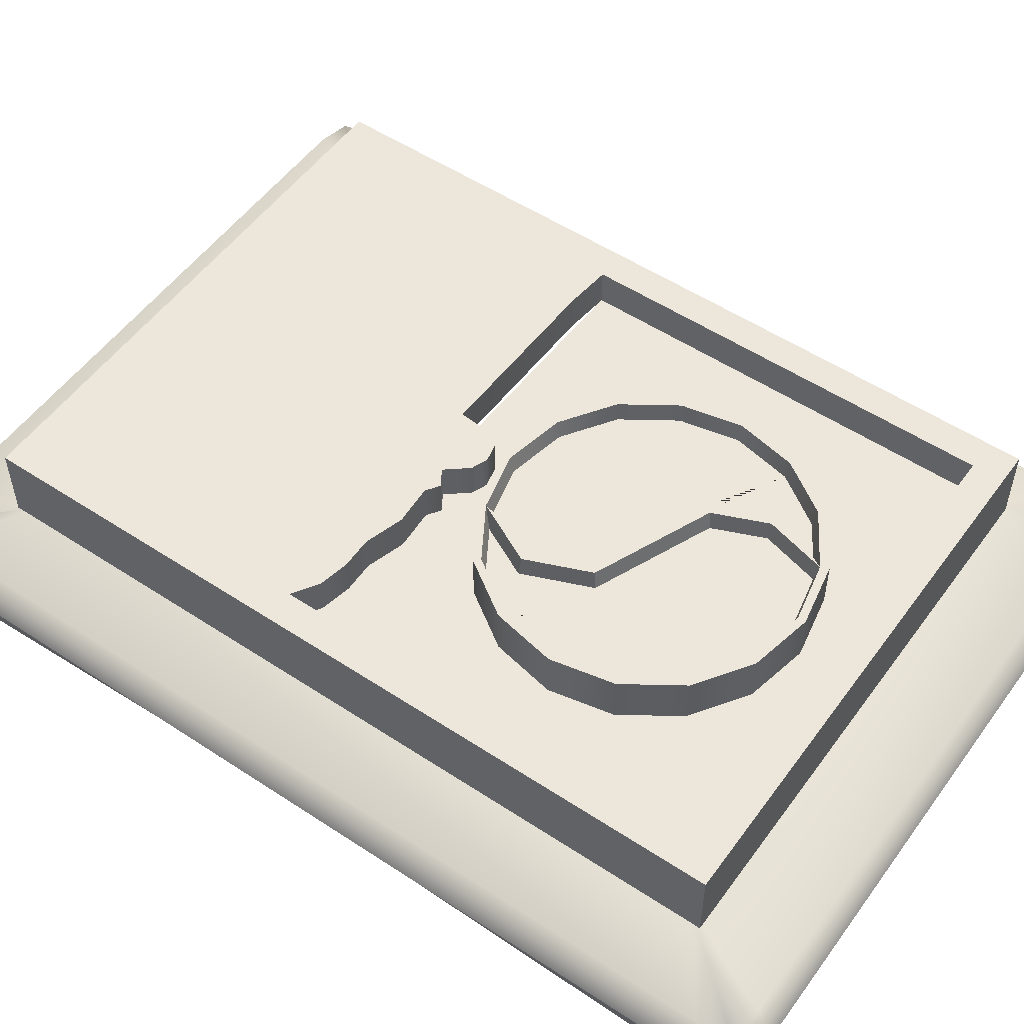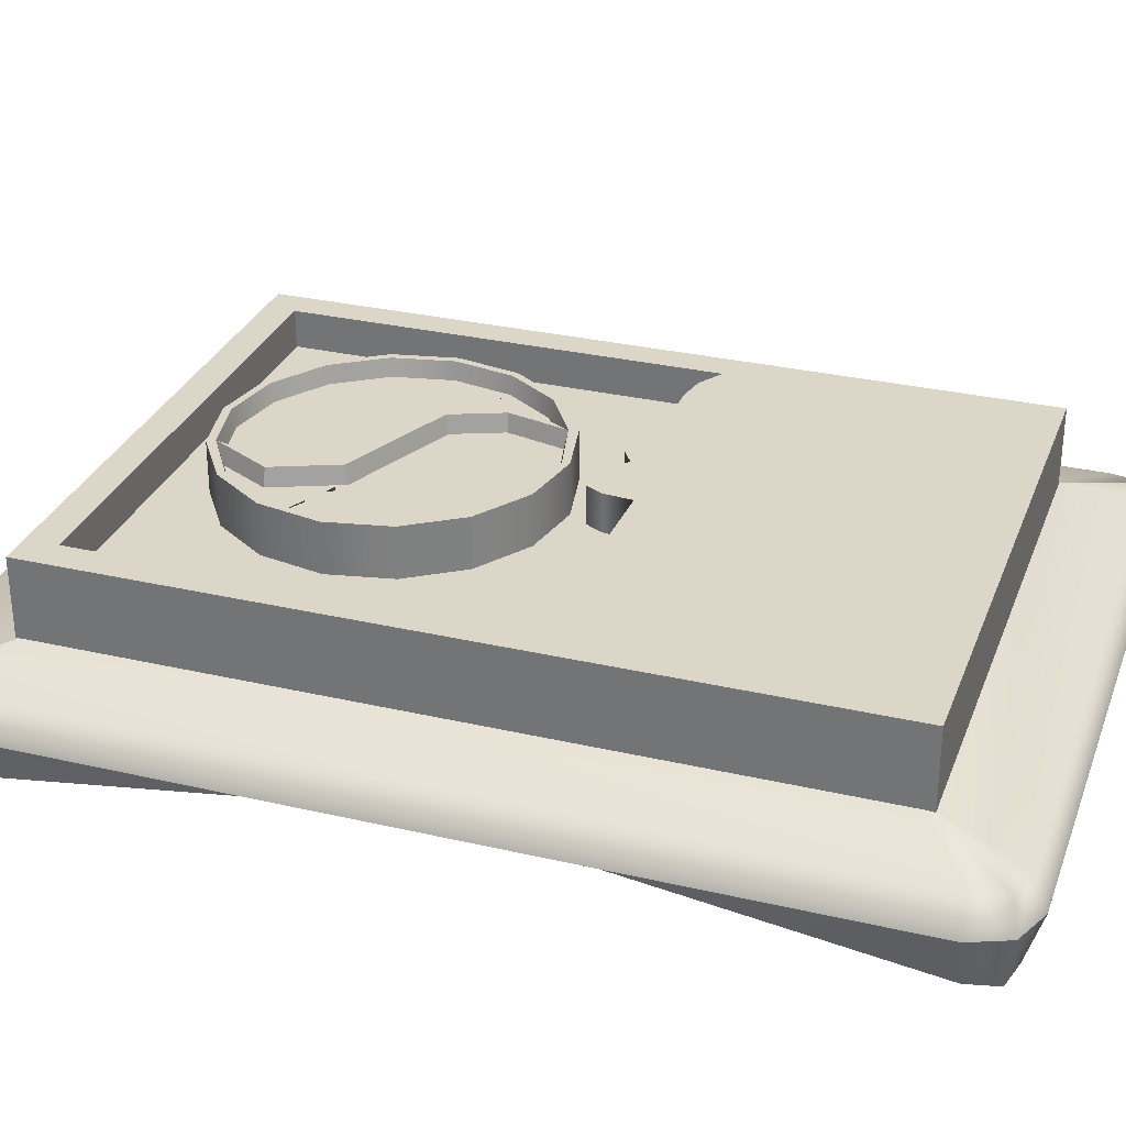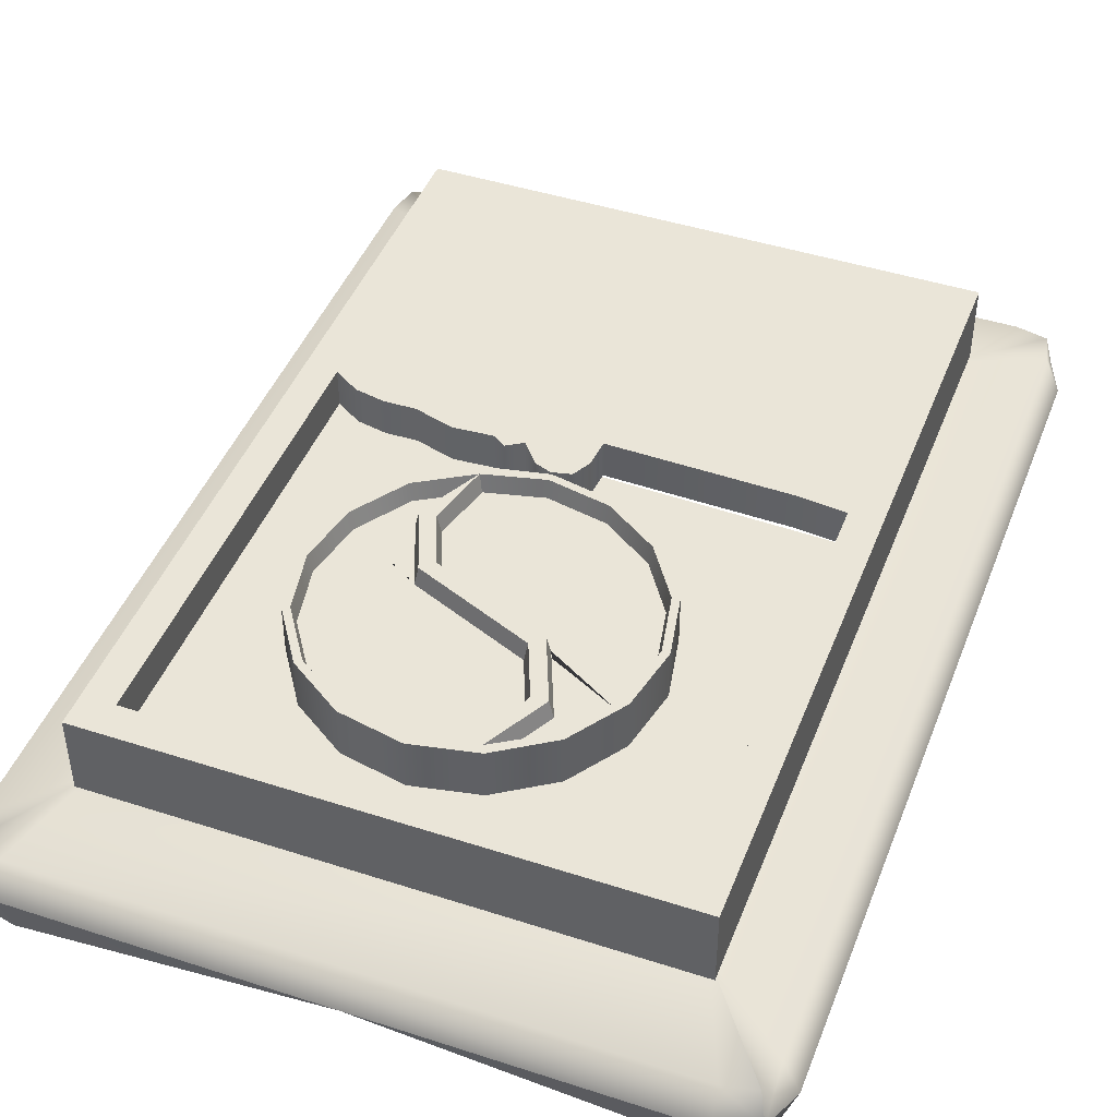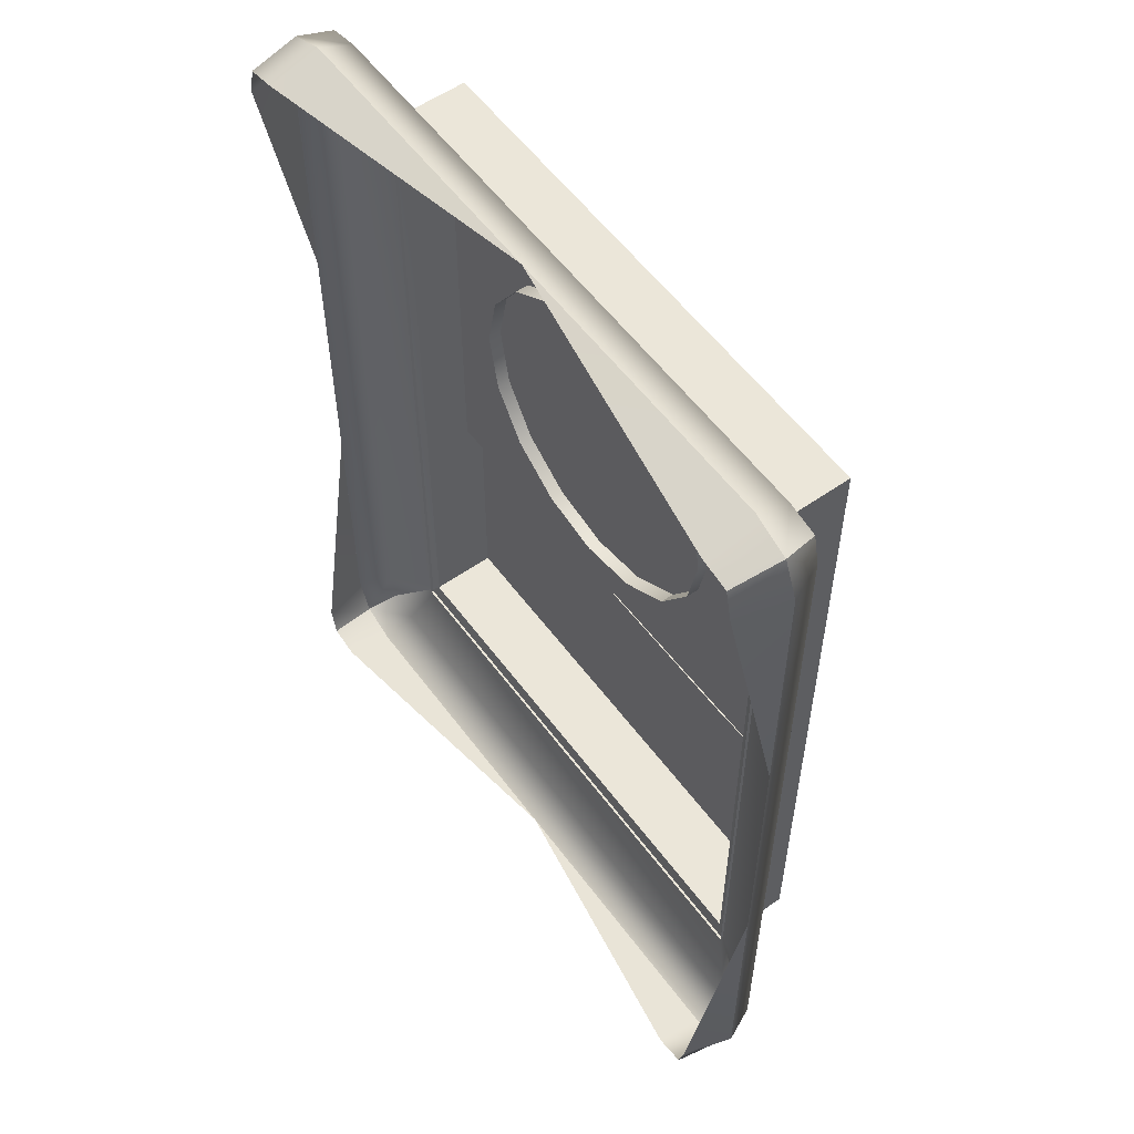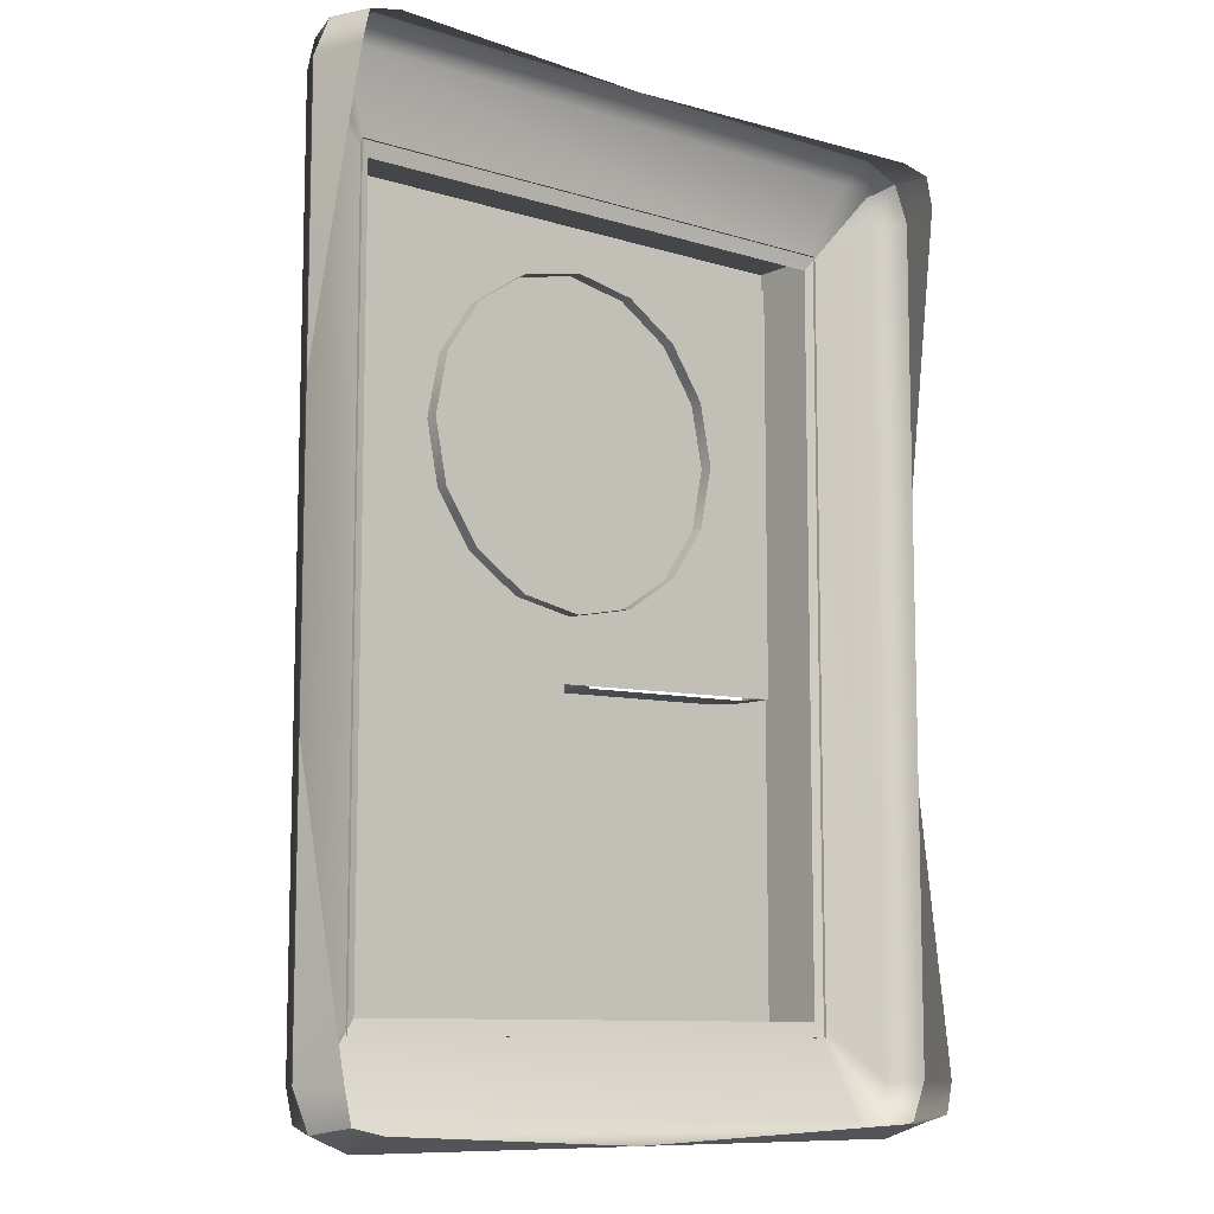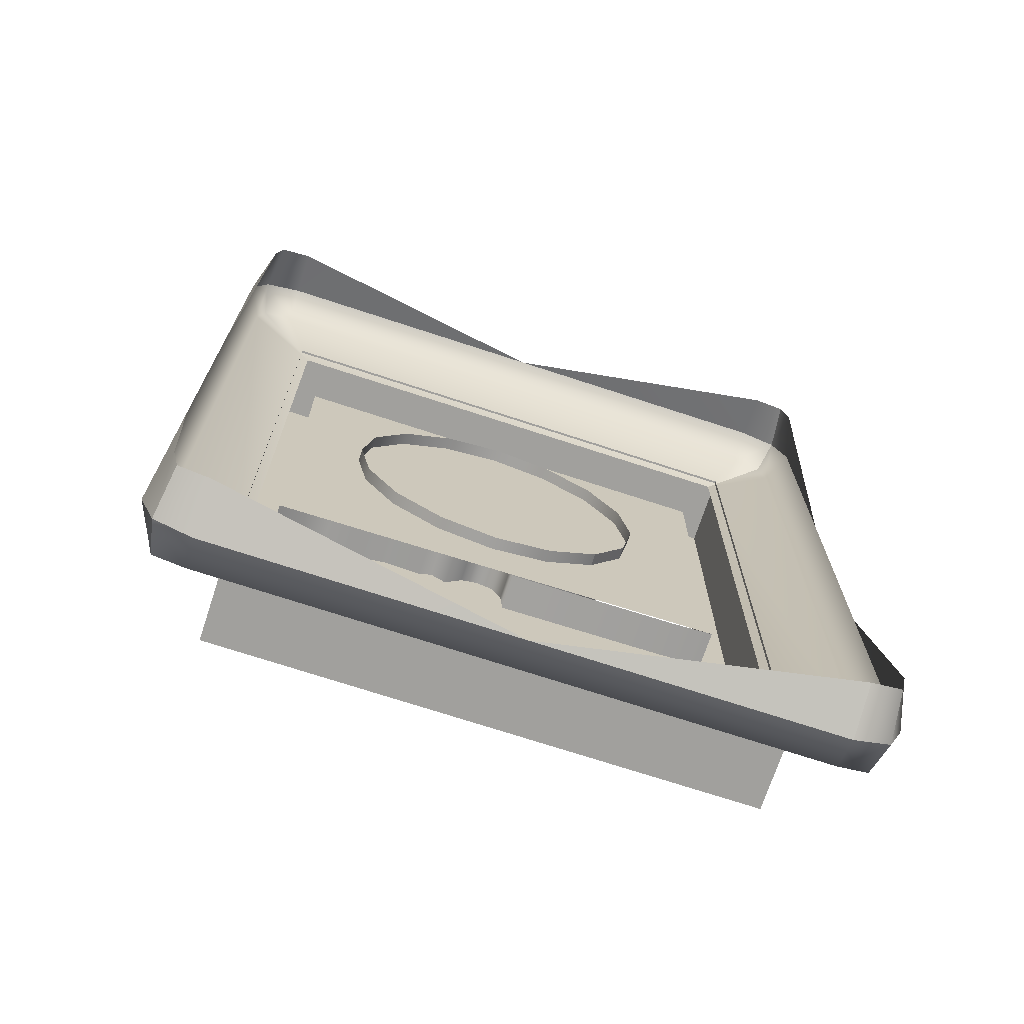
<metadata>
{"format":"obj","ext":"obj","renderer":"f3d","projection":"perspective","resolution":1024,"background":"white","views":[{"elev":53.3,"azim":-54.8,"up":"+Y"},{"elev":30.2,"azim":108.7,"up":"+Y"},{"elev":44.9,"azim":20.6,"up":"+Y"},{"elev":56.5,"azim":53.9,"up":"+Z"},{"elev":-9.8,"azim":-39.1,"up":"+Z"},{"elev":-71.6,"azim":-18.2,"up":"+Z"}]}
</metadata>
<code>
g default
v 4.521 5.393 3.261
v 3.405 5.393 1.591
v 1.735 5.393 0.4755
v -0.2349 5.393 0.08362
v -2.205 5.393 0.4755
v -3.875 5.393 1.591
v -4.991 5.393 3.261
v -5.383 5.393 5.231
v -4.991 5.393 7.201
v -3.875 5.393 8.871
v -2.205 5.393 9.987
v -0.2349 5.393 10.38
v 1.735 5.393 9.987
v 3.405 5.393 8.871
v 4.521 5.393 7.201
v 4.913 5.393 5.231
v 4.521 7.392 3.261
v 3.405 7.392 1.591
v 1.735 7.392 0.4755
v -0.2349 7.392 0.08362
v -2.205 7.392 0.4755
v -3.875 7.392 1.591
v -4.991 7.392 3.261
v -5.383 7.392 5.231
v -4.991 7.392 7.201
v -3.875 7.392 8.871
v -2.205 7.392 9.987
v -0.2349 7.392 10.38
v 1.735 7.392 9.987
v 3.405 7.392 8.871
v 4.521 7.392 7.201
v 4.913 7.392 5.231
v -2.074 7.392 0.7541
v 1.598 7.392 9.748
v -4.774 7.392 3.351
v -5.148 7.392 5.231
v -0.3228 7.392 5.444
v -2.238 7.392 4.65
v -4.774 7.392 7.112
v -3.709 7.392 8.706
v -2.115 7.392 9.771
v -0.2573 7.392 10.14
v -3.709 7.392 1.757
v -3.04 7.392 2.674
v 1.422 7.392 6.167
v 2.11 7.392 7.825
v 4.302 7.392 3.352
v 3.238 7.392 1.759
v -0.146 7.392 5.017
v 1.645 7.392 0.694
v -0.2349 7.392 0.3202
v -2.54 7.392 2.677
v -1.883 7.392 4.298
v 3.238 7.392 8.704
v 2.611 7.392 7.827
v 4.302 7.392 7.111
v 1.775 7.392 5.813
v 4.676 7.392 5.231
v 4.186 6.832 3.4
v 3.148 6.832 1.848
v -0.09863 6.832 4.902
v 1.596 6.832 0.8108
v -0.2329 6.832 0.447
v -1.971 6.832 0.8574
v -2.41 6.832 2.667
v -1.788 6.832 4.203
v 1.925 6.832 9.393
v 3.149 6.832 8.614
v 2.748 6.832 7.833
v 4.186 6.832 7.062
v 1.87 6.832 5.718
v 4.55 6.832 5.231
v -4.657 6.832 3.4
v -5.022 6.832 5.231
v -0.3706 6.832 5.558
v -2.334 6.832 4.745
v -4.657 6.832 7.063
v -3.62 6.832 8.616
v -2.067 6.832 9.654
v -0.2578 6.832 10.01
v -2.38 6.832 1.088
v -3.621 6.832 1.849
v -3.175 6.832 2.669
v 1.327 6.832 6.262
v 1.979 6.832 7.834
v 1.497 6.832 9.643
g polySurface128 polySurface69
f 1 2 18 17
f 2 3 19 18
f 3 4 20 19
f 4 5 21 20
f 5 6 22 21
f 6 7 23 22
f 7 8 24 23
f 8 9 25 24
f 9 10 26 25
f 10 11 27 26
f 11 12 28 27
f 12 13 29 28
f 13 14 30 29
f 14 15 31 30
f 15 16 32 31
f 16 1 17 32
f 59 60 61
f 60 62 61
f 62 63 61
f 63 64 61
f 64 65 61
f 65 66 61
f 73 74 75 76
f 74 77 75
f 77 78 75
f 78 79 75
f 79 80 75
f 28 29 34 42
f 67 68 69
f 68 70 71 69
f 70 72 61 71
f 72 59 61
f 81 82 83
f 82 73 76 83
f 85 84 75
f 86 85 75
f 80 86 75
f 23 24 36 35
f 24 25 39 36
f 25 26 40 39
f 26 27 41 40
f 27 28 42 41
f 21 22 43 33
f 22 23 35 43
f 37 45 57 49
f 17 18 48 47
f 18 19 50 48
f 19 20 51 50
f 20 21 33 51
f 44 52 33
f 38 53 52 44
f 37 49 53 38
f 29 30 54 34
f 34 55 46
f 30 31 56 54
f 46 55 57 45
f 31 32 58 56
f 32 17 47 58
f 47 48 60 59
f 48 50 62 60
f 50 51 63 62
f 51 33 64 63
f 33 52 65 64
f 52 53 66 65
f 53 49 61 66
f 34 54 68 67
f 55 34 67 69
f 54 56 70 68
f 57 55 69 71
f 56 58 72 70
f 49 57 71 61
f 58 47 59 72
f 35 36 74 73
f 37 38 76 75
f 36 39 77 74
f 39 40 78 77
f 40 41 79 78
f 41 42 80 79
f 33 43 82 81
f 44 33 81 83
f 43 35 73 82
f 38 44 83 76
f 46 45 84 85
f 45 37 75 84
f 34 46 85 86
f 42 34 86 80
g default
v 10.71 1.364 -13.26
v 9.503 1.364 -14.46
v 9.503 2.956 -14.96
v 10.71 2.956 -14.46
v 11.2 2.956 -13.26
v -10.7 2.956 -14.46
v -9.502 2.956 -14.96
v -9.502 1.364 -14.46
v 10.71 4.048 -13.26
v 11.2 2.956 -13.26
v 10.71 2.956 -14.46
v 9.503 2.956 -14.96
v 9.503 4.048 -14.46
v 8.287 4.656 -11.54
v -8.286 4.656 -11.54
v -9.502 4.048 -14.46
v -9.502 2.956 -14.96
v -10.7 2.956 -14.46
v 10.71 2.956 14.88
v 11.2 2.956 13.68
v 10.71 4.048 13.68
v 8.287 4.656 11.95
v 10.71 1.364 13.68
v 11.2 2.956 13.68
v 10.71 2.956 14.88
v 10.48 1.364 -14.24
v -10.48 1.364 -14.24
v 10.48 4.048 -14.24
v -10.48 4.048 -14.24
v 10.48 4.048 14.66
v 10.48 1.364 14.66
v 0.000488 2.956 -14.96
v 0.000488 2.956 -14.96
v 11.2 2.956 -4.49
v 11.2 2.956 4.906
v 11.2 2.956 4.906
v 11.2 2.956 -4.49
v -10.7 1.364 13.68
v -9.502 1.364 14.88
v -9.502 2.956 15.38
v -10.7 2.956 14.88
v -11.2 2.956 13.68
v 10.71 2.956 14.88
v 9.503 2.956 15.38
v 9.503 1.364 14.88
v -10.7 4.048 13.68
v -11.2 2.956 13.68
v -10.7 2.956 14.88
v -9.502 2.956 15.38
v -9.502 4.048 14.88
v -8.286 4.656 11.95
v 8.287 4.656 11.95
v 9.503 4.048 14.88
v 9.503 2.956 15.38
v 10.71 2.956 14.88
v -10.7 2.956 -14.46
v -11.2 2.956 -13.26
v -10.7 4.048 -13.26
v -8.286 4.656 -11.54
v -10.7 1.364 -13.26
v -11.2 2.956 -13.26
v -10.7 2.956 -14.46
v -10.48 1.364 14.66
v 10.48 1.364 14.66
v -10.48 4.048 14.66
v 10.48 4.048 14.66
v -10.48 4.048 -14.24
v -10.48 1.364 -14.24
v 0.000488 2.956 15.38
v 0.000488 2.956 15.38
v -11.2 2.956 4.906
v -11.2 2.956 -4.49
v -11.2 2.956 -4.49
v -11.2 2.956 4.906
v -8.588 4.482 12.43
v 8.589 4.482 12.43
v -8.588 7.011 12.43
v 8.589 7.011 12.43
v -8.588 7.011 -12.01
v 8.589 7.011 -12.01
v -8.588 4.482 -12.01
v 8.589 4.482 -12.01
v -7.594 7.011 11.43
v 7.595 7.011 11.43
v 7.595 7.011 -11.02
v -7.594 7.011 -11.02
v -7.594 5.811 11.43
v 7.595 5.811 11.43
v -8.588 4.482 -2.134
v -8.588 7.011 -2.134
v -7.594 7.011 -2.134
v -7.594 5.811 -2.134
v 7.595 5.811 -1.679
v 7.595 7.011 -1.679
v 8.589 7.011 -1.846
v 8.589 4.482 -1.846
v 7.595 7.011 -1.679
v 7.595 7.011 -11.02
v 7.595 5.811 -1.679
v -7.594 7.011 -11.02
v -7.594 7.011 -2.134
v -7.594 5.811 -2.134
v -6.792 7.011 -1.63
v -6.792 5.811 -1.63
v -5.858 7.011 -1.445
v -5.858 5.811 -1.445
v -4.882 7.011 -1.467
v -4.882 5.811 -1.467
v -2.43 7.011 -1.19
v -2.43 5.811 -1.19
v -2.025 7.011 -0.9138
v -2.025 5.811 -0.9138
v -1.521 7.011 -1.234
v -1.521 5.811 -1.234
v -0.4482 7.011 -0.3634
v -0.4482 5.811 -0.3634
v 0.4443 7.011 -1.081
v 0.4443 5.811 -1.081
v 0.5166 7.011 -1.964
v 0.5166 5.811 -1.964
v 6.184 7.011 -1.827
v 6.184 5.811 -1.827
v -3.672 7.011 -1.109
v -3.672 5.811 -1.109
v 0.1436 7.011 -0.4993
v 0.1436 5.811 -0.4993
v -0.9668 7.011 -0.559
v -0.9668 5.811 -0.559
g polySurface134
f 89 88 118
f 91 90 97 96
f 90 89 98 97
f 93 92 104 103
f 101 100 99 102
f 99 98 119
f 106 105 111 110
f 89 118 119 98
f 90 91 87 112
f 88 89 90 112
f 92 93 94 113
f 114 100 95
f 95 96 97 114
f 97 98 99 114
f 115 101 102
f 102 103 104 115
f 105 106 107 116
f 109 110 111 117
f 118 94 93
f 119 118 93 103
f 121 120 123 122
f 122 123 95 107
f 95 100 108 107
f 121 110 109
f 122 107 106
f 110 121 122 106
f 87 91 120
f 123 120 91 96
f 96 95 123
f 99 119 103 102
f 99 100 114
f 107 108 116
f 126 125 155
f 128 127 134 133
f 127 126 135 134
f 130 129 141 140
f 138 137 136 139
f 136 135 156
f 143 142 148 147
f 126 155 156 135
f 127 128 124 149
f 125 126 127 149
f 129 130 131 150
f 151 137 132
f 132 133 134 151
f 134 135 136 151
f 152 138 139
f 139 140 141 152
f 142 143 144 153
f 146 147 148 154
f 155 131 130
f 156 155 130 140
f 158 157 160 159
f 159 160 132 144
f 132 137 145 144
f 158 147 146
f 159 144 143
f 147 158 159 143
f 124 128 157
f 160 157 128 133
f 133 132 160
f 136 156 140 139
f 136 137 151
f 144 145 153
f 163 161 162 164
f 168 167 165 166
f 181 182 168 166
f 165 167 175 176
f 169 163 164 170
f 166 171 180 181
f 165 172 171 166
f 172 165 176 177
f 173 169 170 174
f 176 175 161 163
f 177 176 163 169
f 178 177 169 173
f 179 178 173 174
f 180 179 174 170
f 181 180 170 164
f 162 182 181 164
f 184 207 183
f 207 208 185 183
f 186 187 189
f 187 188 190 189
f 186 189 191
f 189 190 192 191
f 186 191 193
f 191 192 194 193
f 186 209 195
f 209 210 196 195
f 186 195 197
f 195 196 198 197
f 186 197 199
f 197 198 200 199
f 186 213 201
f 213 214 202 201
f 186 211 203
f 211 212 204 203
f 186 203 205
f 203 204 206 205
f 184 205 207
f 205 206 208 207
f 186 193 209
f 193 194 210 209
f 186 201 211
f 201 202 212 211
f 186 199 213
f 199 200 214 213
f 186 205 184

</code>
